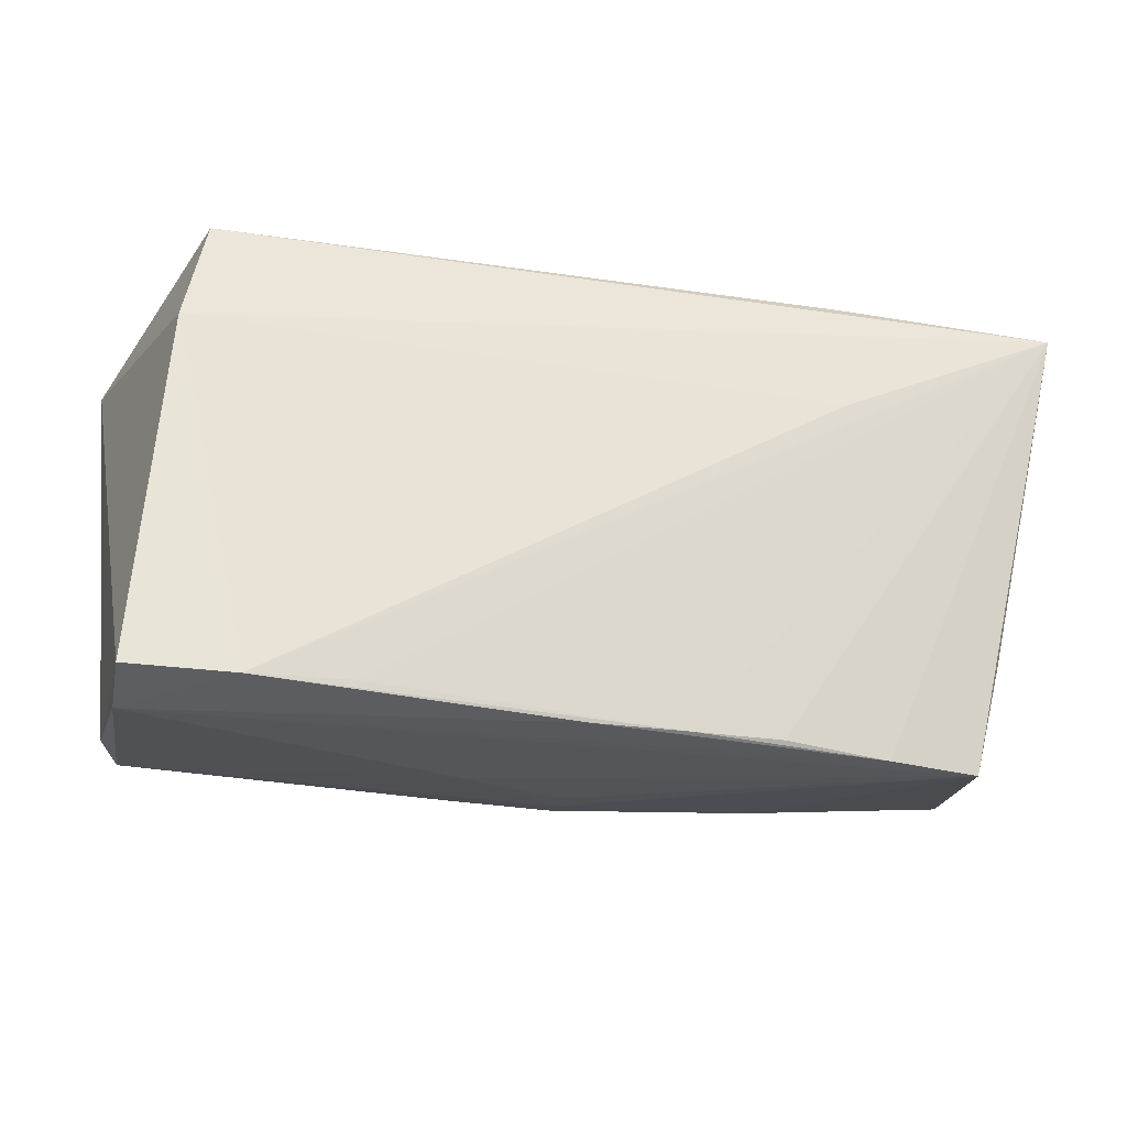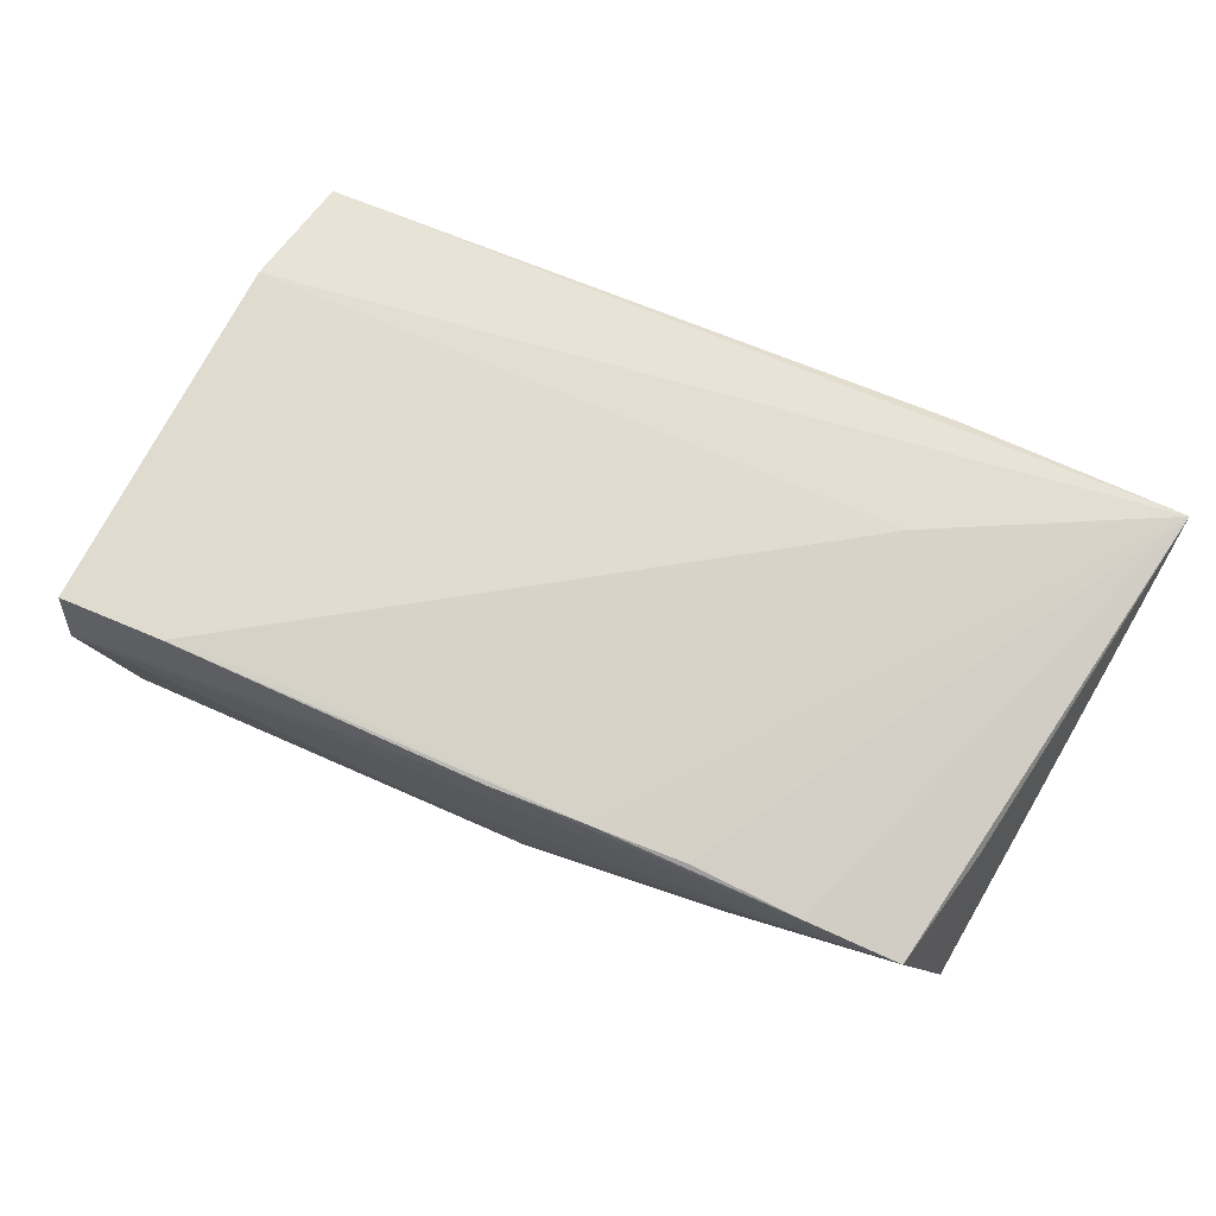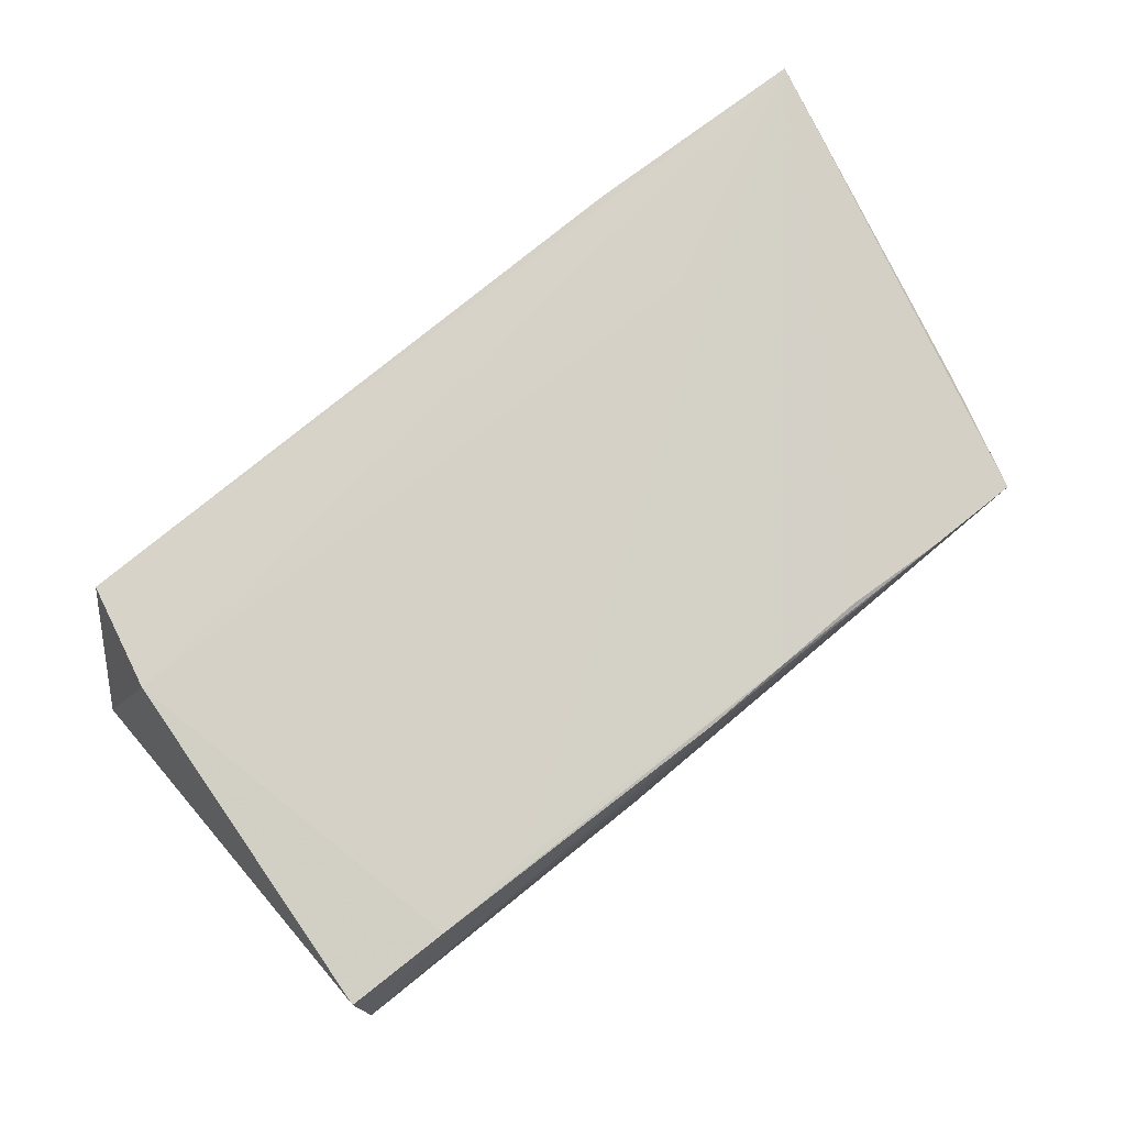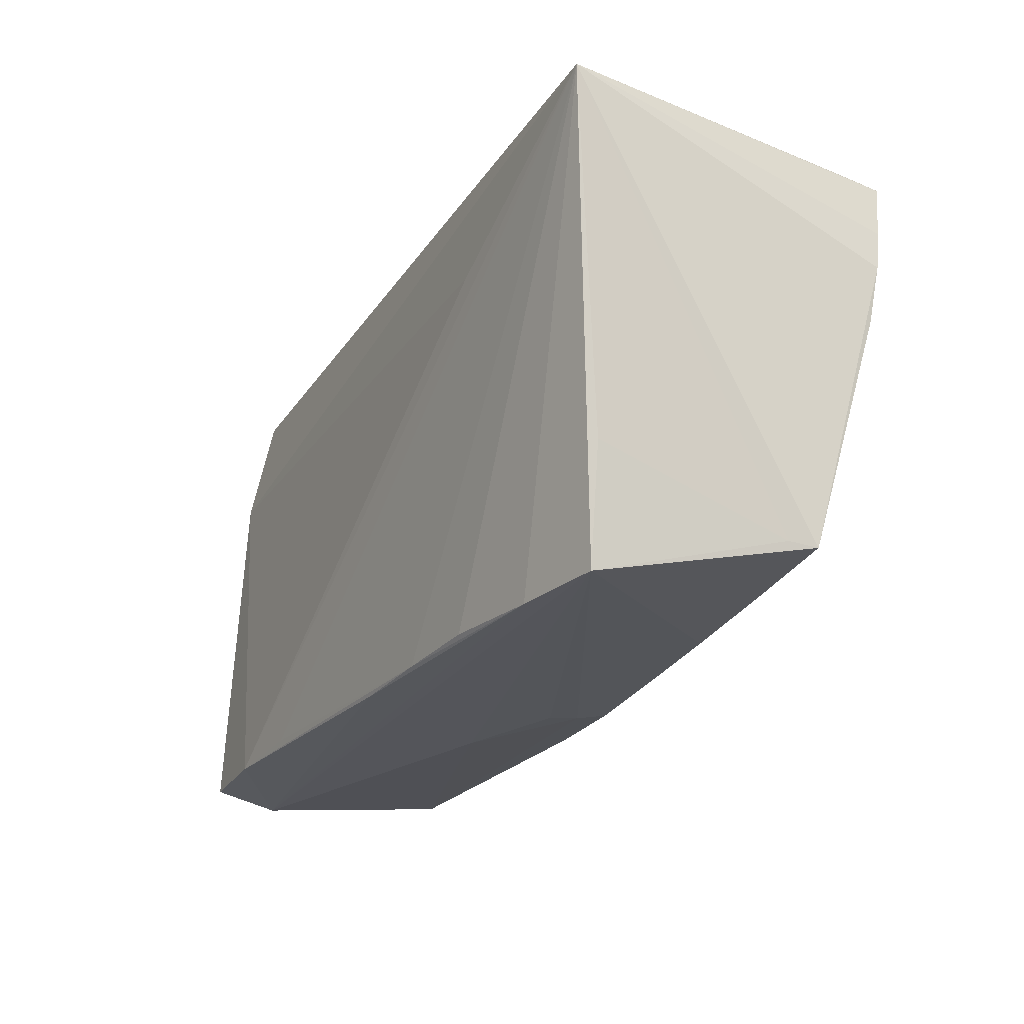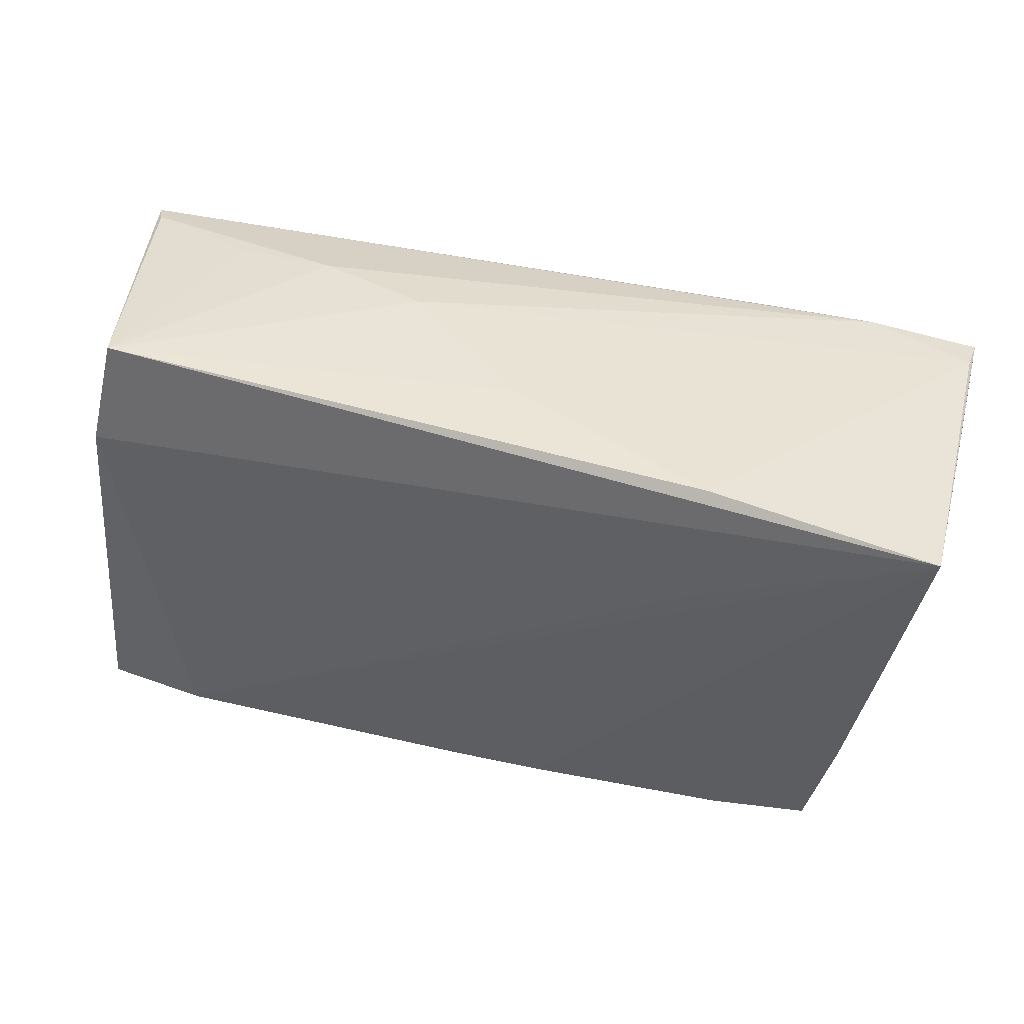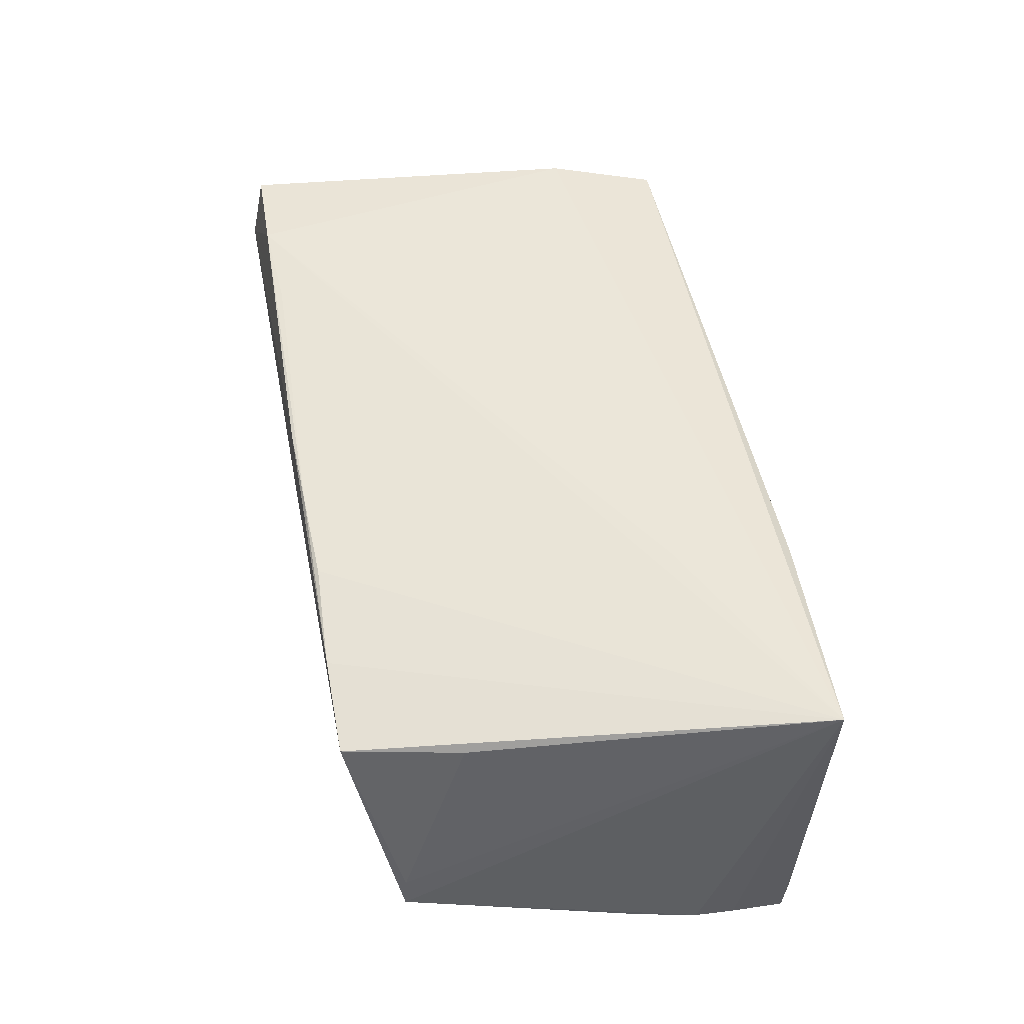
<metadata>
{"format":"obj","ext":"obj","renderer":"f3d","projection":"perspective","resolution":1024,"background":"white","views":[{"elev":-26.7,"azim":-14.3,"up":"+Y"},{"elev":72.0,"azim":22.6,"up":"+Z"},{"elev":78.0,"azim":-39.0,"up":"+Z"},{"elev":-25.0,"azim":62.1,"up":"+Y"},{"elev":42.8,"azim":17.9,"up":"+Y"},{"elev":48.3,"azim":79.3,"up":"+Z"}]}
</metadata>
<code>
v 0.05402 0.01682 -0.02168
v 0.003326 0.02743 0.008038
v -0.0389 -0.02882 0.01926
v 0.001165 -0.02888 -0.01036
v -0.05139 -0.02857 0.01824
v -0.05554 0.0232 -0.01901
v 0.05372 0.02327 -0.02249
v -0.05107 -0.03029 0.01033
v 0.04458 -0.02961 0.01268
v -0.0132 0.02743 -0.004957
v 0.0532 0.004897 -0.02013
v 0.04038 0.01733 -0.02264
v -0.01093 -0.02754 -0.01523
v 0.02881 0.01239 0.01986
v -0.001586 -0.02965 0.01715
v -0.05419 0.02399 -0.01644
v 0.02915 0.02703 0.01769
v 0.01426 -0.02715 -0.01387
v 0.00166 -0.02806 -0.01419
v 0.02773 0.0234 -0.02298
v -0.04577 0.02743 0.01535
v -0.0147 0.02224 -0.02119
v 0.003271 0.0273 0.01255
v 0.04084 0.02403 -0.02267
v 0.02576 -0.02663 -0.01309
v -0.05158 -0.02745 -0.006384
v 0.01286 0.0224 -0.0224
v 0.0008056 -0.02932 -0.006606
v -0.03932 0.02573 -0.01077
v -0.02691 -0.02812 0.01876
v 0.04795 -0.01589 0.01351
v 0.02052 -0.029 0.01608
v 0.009466 -0.02935 0.01677
v 0.04993 -0.02381 -0.00889
v -0.04846 0.01422 0.01733
v 0.05167 -0.001381 -0.01883
v 0.03328 -0.02962 0.01455
v 0.05569 0.02525 0.01986
v -0.0115 -0.02984 -0.001674
v 0.05356 0.02385 -0.01848
v 0.03806 -0.02519 -0.01308
v 0.05404 0.01201 -0.02117
v -0.04932 -0.0272 -0.01411
v 0.05043 -0.02409 -0.01246
v -0.02707 0.02672 -0.009453
f 8 3 5
f 38 9 31
f 6 43 26
f 26 43 8
f 26 5 6
f 8 5 26
f 6 20 22
f 22 43 6
f 19 4 43
f 15 3 8
f 35 21 6
f 6 5 35
f 38 21 35
f 35 5 3
f 24 7 20
f 24 20 6
f 6 45 24
f 34 9 44
f 34 31 9
f 34 44 38
f 38 31 34
f 27 22 20
f 43 22 27
f 28 4 9
f 8 43 39
f 43 4 39
f 4 28 39
f 39 9 8
f 39 28 9
f 44 9 25
f 9 4 25
f 4 19 25
f 13 19 43
f 38 3 30
f 8 9 37
f 37 15 8
f 37 9 38
f 38 32 37
f 14 3 38
f 38 35 14
f 14 35 3
f 6 21 16
f 16 45 6
f 17 21 38
f 10 24 45
f 2 17 10
f 10 45 21
f 21 2 10
f 18 25 19
f 19 13 18
f 12 27 20
f 12 11 13
f 43 27 12
f 12 13 43
f 20 7 12
f 33 37 32
f 15 37 33
f 33 32 38
f 38 30 33
f 3 15 33
f 33 30 3
f 21 45 29
f 29 16 21
f 45 16 29
f 23 2 21
f 21 17 23
f 23 17 2
f 24 10 40
f 40 10 17
f 7 24 40
f 38 7 40
f 40 17 38
f 44 25 41
f 25 18 41
f 41 18 13
f 42 12 7
f 11 12 42
f 38 44 42
f 44 11 42
f 13 11 36
f 36 41 13
f 36 11 44
f 44 41 36
f 1 7 38
f 38 42 1
f 1 42 7

</code>
